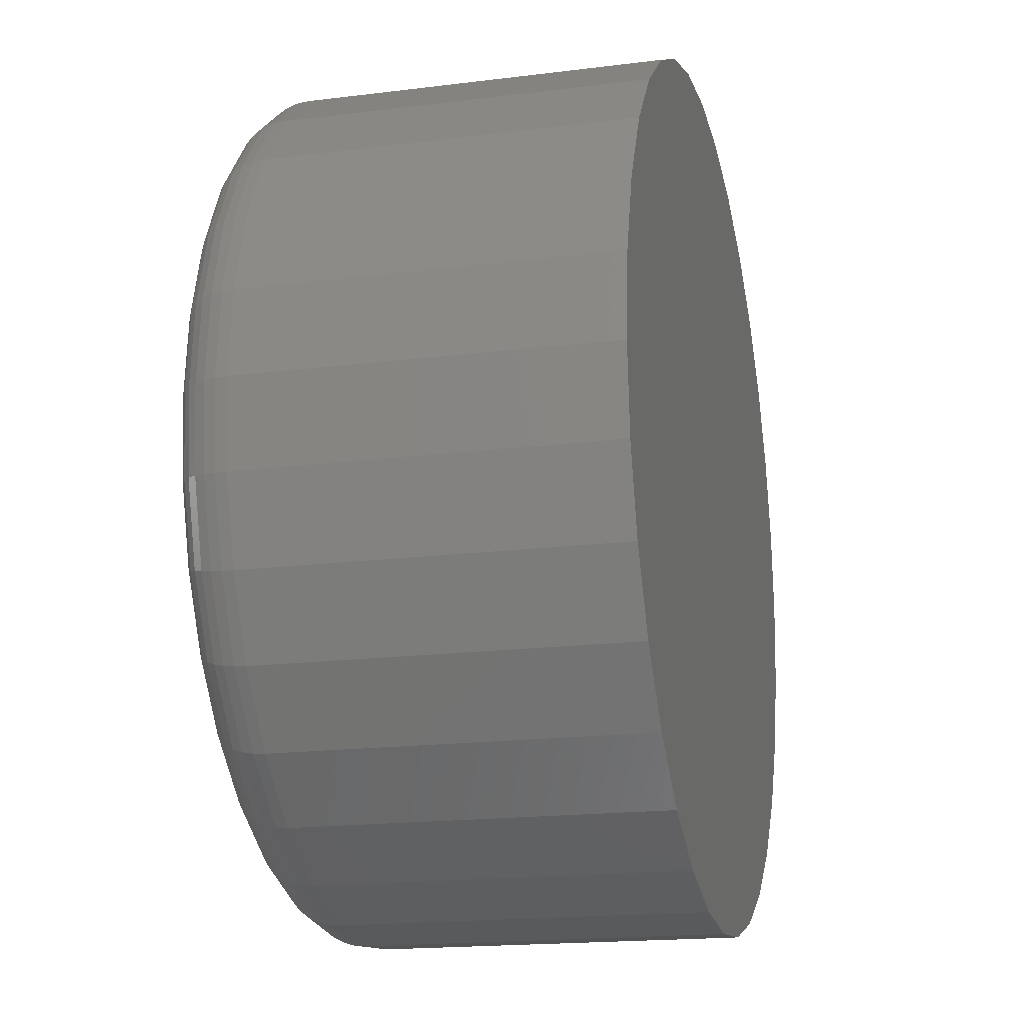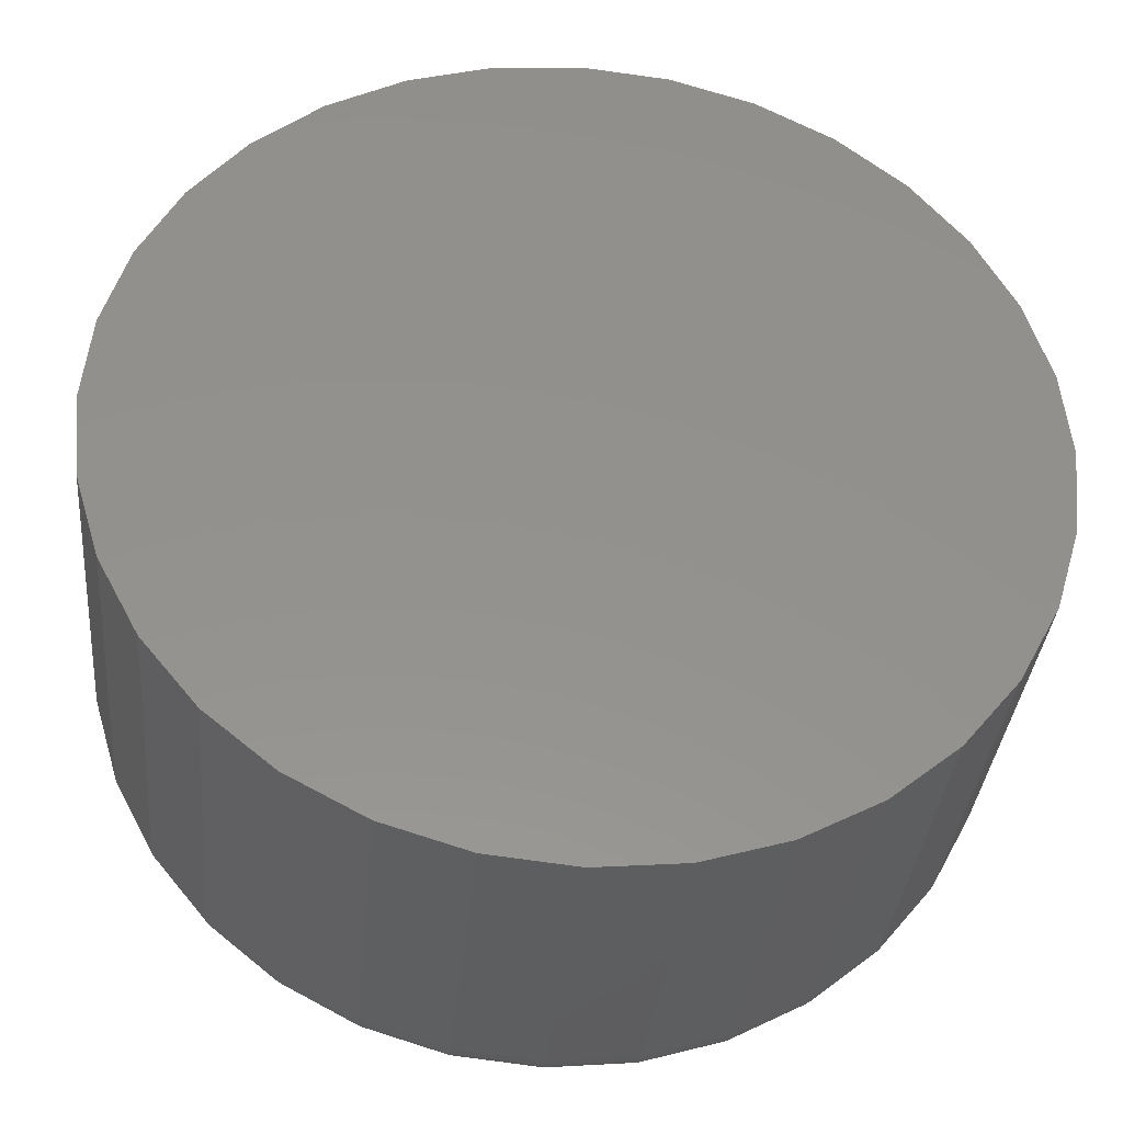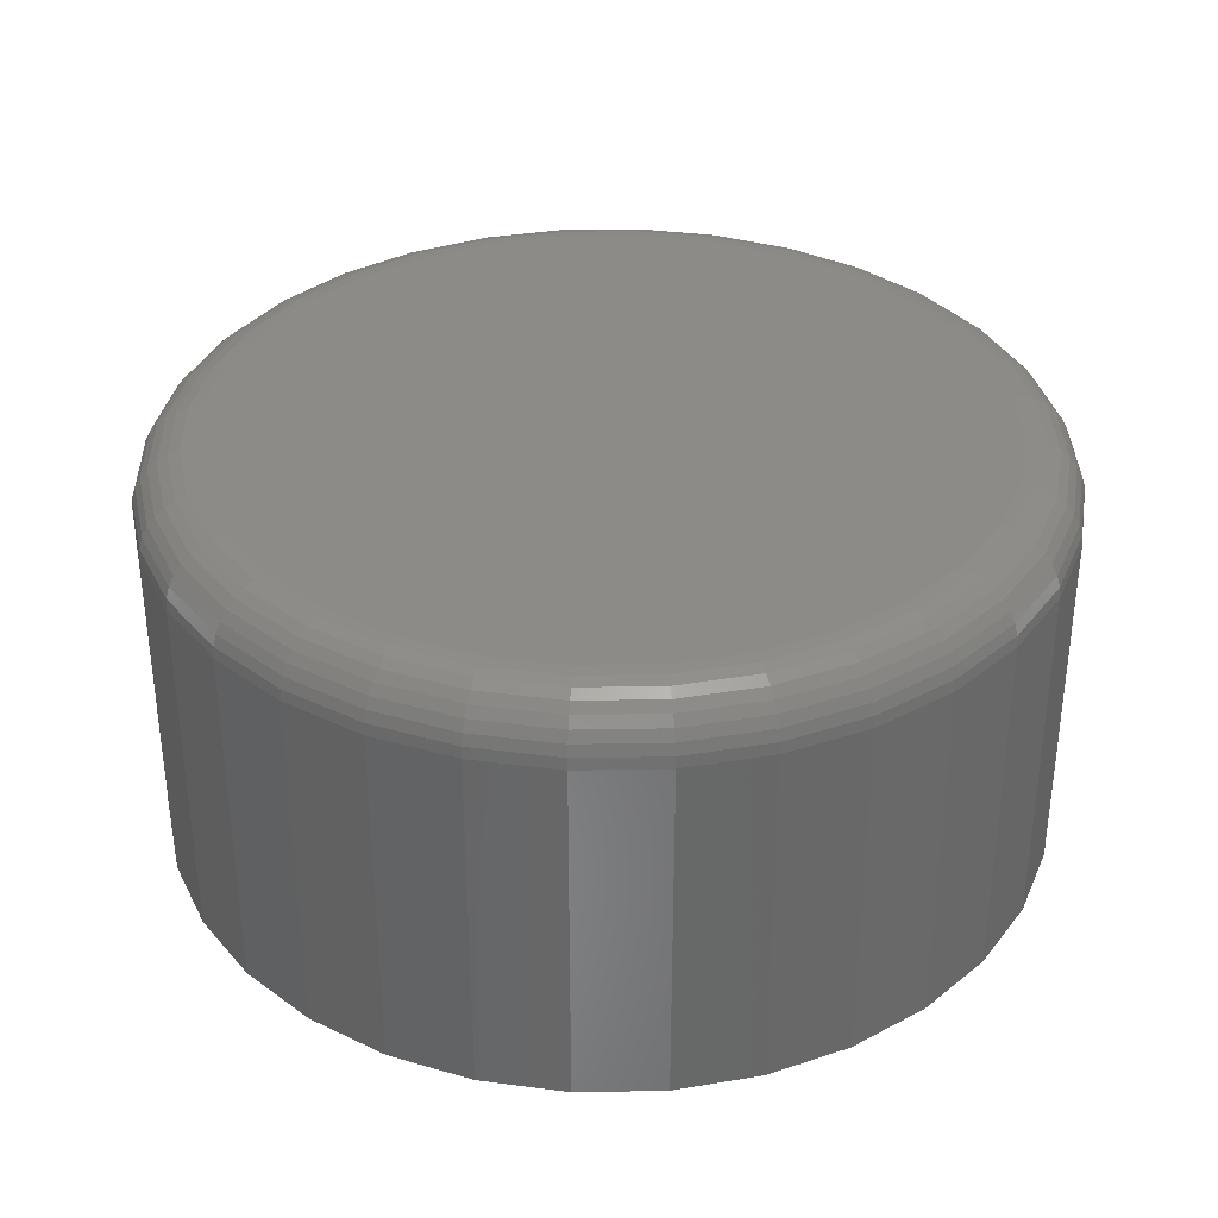
<metadata>
{"format":"stl","ext":"stl","renderer":"f3d","projection":"perspective","resolution":1024,"background":"white","views":[{"elev":-17.8,"azim":103.9,"up":"+Y"},{"elev":-35.2,"azim":174.7,"up":"+Y"},{"elev":34.9,"azim":116.8,"up":"+Z"}]}
</metadata>
<code>
# stl→obj: 320 verts, 636 faces
v 0.5567 0.01069 0.05469
v 0.547 0.009735 0.05469
v 0.5377 0.006904 0.05469
v 0.5664 0.009735 0.05469
v 0.5758 0.006904 0.05469
v 0.5291 0.002306 0.05469
v 0.5844 0.002306 0.05469
v 0.5216 -0.003882 0.05469
v 0.5919 -0.003882 0.05469
v 0.5154 -0.01142 0.05469
v 0.5981 -0.01142 0.05469
v 0.5108 -0.02002 0.05469
v 0.6027 -0.02002 0.05469
v 0.5079 -0.02936 0.05469
v 0.6055 -0.02936 0.05469
v 0.6055 -0.04877 0.05469
v 0.5108 -0.0581 0.05469
v 0.6027 -0.0581 0.05469
v 0.5154 -0.0667 0.05469
v 0.5981 -0.0667 0.05469
v 0.5216 -0.07424 0.05469
v 0.5919 -0.07424 0.05469
v 0.5291 -0.08043 0.05469
v 0.5844 -0.08043 0.05469
v 0.5377 -0.08503 0.05469
v 0.5758 -0.08503 0.05469
v 0.547 -0.08786 0.05469
v 0.5567 -0.08882 0.05469
v 0.5664 -0.08786 0.05469
v 0.6065 -0.03906 0.05469
v 0.507 -0.03906 0.05469
v 0.5079 -0.04877 0.05469
v 0.6143 -0.03906 0
v 0.6143 -0.03906 0.04688
v 0.6132 -0.05029 0
v 0.6132 -0.05029 0.04688
v 0.6099 -0.06109 0
v 0.6099 -0.06109 0.04688
v 0.6046 -0.07104 0
v 0.6046 -0.07104 0.04688
v 0.5974 -0.07977 0
v 0.5974 -0.07977 0.04688
v 0.5887 -0.08693 0
v 0.5887 -0.08693 0.04688
v 0.5788 -0.09225 0
v 0.5788 -0.09225 0.04688
v 0.568 -0.09552 0
v 0.568 -0.09552 0.04688
v 0.5567 -0.09663 0
v 0.5567 -0.09663 0.04688
v 0.5455 -0.09552 0
v 0.5455 -0.09552 0.04688
v 0.5347 -0.09225 0
v 0.5347 -0.09225 0.04688
v 0.5248 -0.08693 0
v 0.5248 -0.08693 0.04688
v 0.516 -0.07977 0
v 0.516 -0.07977 0.04688
v 0.5089 -0.07104 0
v 0.5089 -0.07104 0.04688
v 0.5036 -0.06109 0
v 0.5036 -0.06109 0.04688
v 0.5003 -0.05029 0
v 0.5003 -0.05029 0.04688
v 0.4992 -0.03906 0
v 0.4992 -0.03906 0.04688
v 0.5003 -0.02783 0
v 0.5003 -0.02783 0.04688
v 0.5036 -0.01703 0
v 0.5036 -0.01703 0.04688
v 0.5089 -0.007081 0
v 0.5089 -0.007081 0.04688
v 0.516 0.001643 0
v 0.516 0.001643 0.04688
v 0.5248 0.008802 0
v 0.5248 0.008802 0.04688
v 0.5347 0.01412 0
v 0.5347 0.01412 0.04688
v 0.5455 0.0174 0
v 0.5455 0.0174 0.04688
v 0.5567 0.0185 0
v 0.5567 0.0185 0.04688
v 0.568 0.0174 0
v 0.568 0.0174 0.04688
v 0.5788 0.01412 0
v 0.5788 0.01412 0.04688
v 0.5887 0.008802 0
v 0.5887 0.008802 0.04688
v 0.5974 0.001643 0
v 0.5974 0.001643 0.04688
v 0.6046 -0.007081 0
v 0.6046 -0.007081 0.04688
v 0.6099 -0.01703 0
v 0.6099 -0.01703 0.04688
v 0.6132 -0.02783 0
v 0.6132 -0.02783 0.04688
v 0.5055 -0.03906 0.05454
v 0.5065 -0.02906 0.05454
v 0.504 -0.03906 0.05409
v 0.505 -0.02877 0.05409
v 0.5026 -0.03906 0.05337
v 0.5037 -0.02851 0.05337
v 0.5015 -0.03906 0.0524
v 0.5025 -0.02828 0.0524
v 0.5005 -0.03906 0.05122
v 0.5016 -0.02809 0.05122
v 0.4998 -0.03906 0.04986
v 0.5009 -0.02795 0.04986
v 0.4993 -0.03906 0.0484
v 0.5004 -0.02786 0.0484
v 0.607 -0.02906 0.05454
v 0.608 -0.03906 0.05454
v 0.6085 -0.02877 0.05409
v 0.6095 -0.03906 0.05409
v 0.6098 -0.02851 0.05337
v 0.6108 -0.03906 0.05337
v 0.611 -0.02828 0.0524
v 0.612 -0.03906 0.0524
v 0.6119 -0.02809 0.05122
v 0.613 -0.03906 0.05122
v 0.6126 -0.02795 0.04986
v 0.6137 -0.03906 0.04986
v 0.6131 -0.02786 0.0484
v 0.6142 -0.03906 0.0484
v 0.6041 -0.01944 0.05454
v 0.6055 -0.01888 0.05409
v 0.6067 -0.01836 0.05337
v 0.6078 -0.01791 0.0524
v 0.6087 -0.01754 0.05122
v 0.6094 -0.01726 0.04986
v 0.6098 -0.01709 0.0484
v 0.5994 -0.01057 0.05454
v 0.6006 -0.00976 0.05409
v 0.6017 -0.00901 0.05337
v 0.6027 -0.008352 0.0524
v 0.6035 -0.007812 0.05122
v 0.6041 -0.007411 0.04986
v 0.6045 -0.007164 0.0484
v 0.593 -0.002804 0.05454
v 0.594 -0.001768 0.05409
v 0.595 -0.0008125 0.05337
v 0.5958 2.464e-05 0.0524
v 0.5965 0.0007117 0.05122
v 0.597 0.001222 0.04986
v 0.5973 0.001537 0.0484
v 0.5852 0.003573 0.05454
v 0.586 0.004792 0.05409
v 0.5868 0.005915 0.05337
v 0.5875 0.006899 0.0524
v 0.588 0.007707 0.05122
v 0.5884 0.008307 0.04986
v 0.5886 0.008677 0.0484
v 0.5764 0.008312 0.05454
v 0.5769 0.009666 0.05409
v 0.5774 0.01091 0.05337
v 0.5779 0.01201 0.0524
v 0.5783 0.0129 0.05122
v 0.5785 0.01357 0.04986
v 0.5787 0.01398 0.0484
v 0.5667 0.01123 0.05454
v 0.567 0.01267 0.05409
v 0.5673 0.01399 0.05337
v 0.5675 0.01515 0.0524
v 0.5677 0.01611 0.05122
v 0.5679 0.01681 0.04986
v 0.5679 0.01725 0.0484
v 0.5567 0.01221 0.05454
v 0.5567 0.01368 0.05409
v 0.5567 0.01503 0.05337
v 0.5567 0.01622 0.0524
v 0.5567 0.01719 0.05122
v 0.5567 0.01791 0.04986
v 0.5567 0.01835 0.0484
v 0.5467 0.01123 0.05454
v 0.5465 0.01267 0.05409
v 0.5462 0.01399 0.05337
v 0.546 0.01515 0.0524
v 0.5458 0.01611 0.05122
v 0.5456 0.01681 0.04986
v 0.5455 0.01725 0.0484
v 0.5371 0.008312 0.05454
v 0.5366 0.009666 0.05409
v 0.536 0.01091 0.05337
v 0.5356 0.01201 0.0524
v 0.5352 0.0129 0.05122
v 0.5349 0.01357 0.04986
v 0.5348 0.01398 0.0484
v 0.5283 0.003573 0.05454
v 0.5274 0.004792 0.05409
v 0.5267 0.005915 0.05337
v 0.526 0.006899 0.0524
v 0.5255 0.007707 0.05122
v 0.5251 0.008307 0.04986
v 0.5248 0.008677 0.0484
v 0.5205 -0.002804 0.05454
v 0.5194 -0.001768 0.05409
v 0.5185 -0.0008125 0.05337
v 0.5177 2.464e-05 0.0524
v 0.517 0.0007117 0.05122
v 0.5165 0.001222 0.04986
v 0.5161 0.001537 0.0484
v 0.5141 -0.01057 0.05454
v 0.5129 -0.00976 0.05409
v 0.5118 -0.00901 0.05337
v 0.5108 -0.008352 0.0524
v 0.51 -0.007812 0.05122
v 0.5094 -0.007411 0.04986
v 0.509 -0.007164 0.0484
v 0.5094 -0.01944 0.05454
v 0.508 -0.01888 0.05409
v 0.5068 -0.01836 0.05337
v 0.5057 -0.01791 0.0524
v 0.5048 -0.01754 0.05122
v 0.5041 -0.01726 0.04986
v 0.5037 -0.01709 0.0484
v 0.607 -0.04907 0.05454
v 0.6085 -0.04935 0.05409
v 0.6098 -0.04962 0.05337
v 0.611 -0.04985 0.0524
v 0.6119 -0.05004 0.05122
v 0.6126 -0.05018 0.04986
v 0.6131 -0.05026 0.0484
v 0.5065 -0.04907 0.05454
v 0.505 -0.04935 0.05409
v 0.5037 -0.04962 0.05337
v 0.5025 -0.04985 0.0524
v 0.5016 -0.05004 0.05122
v 0.5009 -0.05018 0.04986
v 0.5004 -0.05026 0.0484
v 0.5094 -0.05869 0.05454
v 0.508 -0.05925 0.05409
v 0.5068 -0.05976 0.05337
v 0.5057 -0.06022 0.0524
v 0.5048 -0.06059 0.05122
v 0.5041 -0.06086 0.04986
v 0.5037 -0.06103 0.0484
v 0.5141 -0.06755 0.05454
v 0.5129 -0.06836 0.05409
v 0.5118 -0.06912 0.05337
v 0.5108 -0.06977 0.0524
v 0.51 -0.07031 0.05122
v 0.5094 -0.07071 0.04986
v 0.509 -0.07096 0.0484
v 0.5205 -0.07532 0.05454
v 0.5194 -0.07636 0.05409
v 0.5185 -0.07731 0.05337
v 0.5177 -0.07815 0.0524
v 0.517 -0.07884 0.05122
v 0.5165 -0.07935 0.04986
v 0.5161 -0.07966 0.0484
v 0.5283 -0.0817 0.05454
v 0.5274 -0.08292 0.05409
v 0.5267 -0.08404 0.05337
v 0.526 -0.08502 0.0524
v 0.5255 -0.08583 0.05122
v 0.5251 -0.08643 0.04986
v 0.5248 -0.0868 0.0484
v 0.5371 -0.08644 0.05454
v 0.5366 -0.08779 0.05409
v 0.536 -0.08904 0.05337
v 0.5356 -0.09013 0.0524
v 0.5352 -0.09103 0.05122
v 0.5349 -0.0917 0.04986
v 0.5348 -0.09211 0.0484
v 0.5467 -0.08935 0.05454
v 0.5465 -0.09079 0.05409
v 0.5462 -0.09212 0.05337
v 0.546 -0.09328 0.0524
v 0.5458 -0.09423 0.05122
v 0.5456 -0.09494 0.04986
v 0.5455 -0.09537 0.0484
v 0.5567 -0.09034 0.05454
v 0.5567 -0.09181 0.05409
v 0.5567 -0.09316 0.05337
v 0.5567 -0.09434 0.0524
v 0.5567 -0.09531 0.05122
v 0.5567 -0.09603 0.04986
v 0.5567 -0.09648 0.0484
v 0.5667 -0.08935 0.05454
v 0.567 -0.09079 0.05409
v 0.5673 -0.09212 0.05337
v 0.5675 -0.09328 0.0524
v 0.5677 -0.09423 0.05122
v 0.5679 -0.09494 0.04986
v 0.5679 -0.09537 0.0484
v 0.5764 -0.08644 0.05454
v 0.5769 -0.08779 0.05409
v 0.5774 -0.08904 0.05337
v 0.5779 -0.09013 0.0524
v 0.5783 -0.09103 0.05122
v 0.5785 -0.0917 0.04986
v 0.5787 -0.09211 0.0484
v 0.5852 -0.0817 0.05454
v 0.586 -0.08292 0.05409
v 0.5868 -0.08404 0.05337
v 0.5875 -0.08502 0.0524
v 0.588 -0.08583 0.05122
v 0.5884 -0.08643 0.04986
v 0.5886 -0.0868 0.0484
v 0.593 -0.07532 0.05454
v 0.594 -0.07636 0.05409
v 0.595 -0.07731 0.05337
v 0.5958 -0.07815 0.0524
v 0.5965 -0.07884 0.05122
v 0.597 -0.07935 0.04986
v 0.5973 -0.07966 0.0484
v 0.5994 -0.06755 0.05454
v 0.6006 -0.06836 0.05409
v 0.6017 -0.06912 0.05337
v 0.6027 -0.06977 0.0524
v 0.6035 -0.07031 0.05122
v 0.6041 -0.07071 0.04986
v 0.6045 -0.07096 0.0484
v 0.6041 -0.05869 0.05454
v 0.6055 -0.05925 0.05409
v 0.6067 -0.05976 0.05337
v 0.6078 -0.06022 0.0524
v 0.6087 -0.06059 0.05122
v 0.6094 -0.06086 0.04986
v 0.6098 -0.06103 0.0484
f 1 2 3
f 4 1 3
f 4 3 5
f 5 3 6
f 5 6 7
f 7 6 8
f 7 8 9
f 9 8 10
f 9 10 11
f 11 10 12
f 11 12 13
f 13 12 14
f 13 14 15
f 16 17 18
f 18 17 19
f 18 19 20
f 20 19 21
f 20 21 22
f 22 21 23
f 22 23 24
f 24 23 25
f 24 25 26
f 26 25 27
f 26 27 28
f 26 28 29
f 15 14 30
f 30 14 31
f 30 31 16
f 16 31 32
f 16 32 17
f 33 34 35
f 35 34 36
f 35 36 37
f 37 36 38
f 37 38 39
f 39 38 40
f 39 40 41
f 41 40 42
f 41 42 43
f 43 42 44
f 43 44 45
f 45 44 46
f 45 46 47
f 47 46 48
f 47 48 49
f 49 48 50
f 49 50 51
f 51 50 52
f 51 52 53
f 53 52 54
f 53 54 55
f 55 54 56
f 55 56 57
f 57 56 58
f 57 58 59
f 59 58 60
f 59 60 61
f 61 60 62
f 61 62 63
f 63 62 64
f 63 64 65
f 65 64 66
f 65 66 67
f 67 66 68
f 67 68 69
f 69 68 70
f 69 70 71
f 71 70 72
f 71 72 73
f 73 72 74
f 73 74 75
f 75 74 76
f 75 76 77
f 77 76 78
f 77 78 79
f 79 78 80
f 79 80 81
f 81 80 82
f 81 82 83
f 83 82 84
f 83 84 85
f 85 84 86
f 85 86 87
f 87 86 88
f 87 88 89
f 89 88 90
f 89 90 91
f 91 90 92
f 91 92 93
f 93 92 94
f 93 94 95
f 95 94 96
f 95 96 33
f 33 96 34
f 31 14 97
f 97 14 98
f 97 98 99
f 99 98 100
f 99 100 101
f 101 100 102
f 101 102 103
f 103 102 104
f 103 104 105
f 105 104 106
f 105 106 107
f 107 106 108
f 107 108 109
f 109 108 110
f 109 110 66
f 66 110 68
f 15 30 111
f 111 30 112
f 111 112 113
f 113 112 114
f 113 114 115
f 115 114 116
f 115 116 117
f 117 116 118
f 117 118 119
f 119 118 120
f 119 120 121
f 121 120 122
f 121 122 123
f 123 122 124
f 123 124 96
f 96 124 34
f 13 15 125
f 125 15 111
f 125 111 126
f 126 111 113
f 126 113 127
f 127 113 115
f 127 115 128
f 128 115 117
f 128 117 129
f 129 117 119
f 129 119 130
f 130 119 121
f 130 121 131
f 131 121 123
f 131 123 94
f 94 123 96
f 11 13 132
f 132 13 125
f 132 125 133
f 133 125 126
f 133 126 134
f 134 126 127
f 134 127 135
f 135 127 128
f 135 128 136
f 136 128 129
f 136 129 137
f 137 129 130
f 137 130 138
f 138 130 131
f 138 131 92
f 92 131 94
f 9 11 139
f 139 11 132
f 139 132 140
f 140 132 133
f 140 133 141
f 141 133 134
f 141 134 142
f 142 134 135
f 142 135 143
f 143 135 136
f 143 136 144
f 144 136 137
f 144 137 145
f 145 137 138
f 145 138 90
f 90 138 92
f 7 9 146
f 146 9 139
f 146 139 147
f 147 139 140
f 147 140 148
f 148 140 141
f 148 141 149
f 149 141 142
f 149 142 150
f 150 142 143
f 150 143 151
f 151 143 144
f 151 144 152
f 152 144 145
f 152 145 88
f 88 145 90
f 5 7 153
f 153 7 146
f 153 146 154
f 154 146 147
f 154 147 155
f 155 147 148
f 155 148 156
f 156 148 149
f 156 149 157
f 157 149 150
f 157 150 158
f 158 150 151
f 158 151 159
f 159 151 152
f 159 152 86
f 86 152 88
f 4 5 160
f 160 5 153
f 160 153 161
f 161 153 154
f 161 154 162
f 162 154 155
f 162 155 163
f 163 155 156
f 163 156 164
f 164 156 157
f 164 157 165
f 165 157 158
f 165 158 166
f 166 158 159
f 166 159 84
f 84 159 86
f 1 4 167
f 167 4 160
f 167 160 168
f 168 160 161
f 168 161 169
f 169 161 162
f 169 162 170
f 170 162 163
f 170 163 171
f 171 163 164
f 171 164 172
f 172 164 165
f 172 165 173
f 173 165 166
f 173 166 82
f 82 166 84
f 2 1 174
f 174 1 167
f 174 167 175
f 175 167 168
f 175 168 176
f 176 168 169
f 176 169 177
f 177 169 170
f 177 170 178
f 178 170 171
f 178 171 179
f 179 171 172
f 179 172 180
f 180 172 173
f 180 173 80
f 80 173 82
f 3 2 181
f 181 2 174
f 181 174 182
f 182 174 175
f 182 175 183
f 183 175 176
f 183 176 184
f 184 176 177
f 184 177 185
f 185 177 178
f 185 178 186
f 186 178 179
f 186 179 187
f 187 179 180
f 187 180 78
f 78 180 80
f 6 3 188
f 188 3 181
f 188 181 189
f 189 181 182
f 189 182 190
f 190 182 183
f 190 183 191
f 191 183 184
f 191 184 192
f 192 184 185
f 192 185 193
f 193 185 186
f 193 186 194
f 194 186 187
f 194 187 76
f 76 187 78
f 8 6 195
f 195 6 188
f 195 188 196
f 196 188 189
f 196 189 197
f 197 189 190
f 197 190 198
f 198 190 191
f 198 191 199
f 199 191 192
f 199 192 200
f 200 192 193
f 200 193 201
f 201 193 194
f 201 194 74
f 74 194 76
f 10 8 202
f 202 8 195
f 202 195 203
f 203 195 196
f 203 196 204
f 204 196 197
f 204 197 205
f 205 197 198
f 205 198 206
f 206 198 199
f 206 199 207
f 207 199 200
f 207 200 208
f 208 200 201
f 208 201 72
f 72 201 74
f 12 10 209
f 209 10 202
f 209 202 210
f 210 202 203
f 210 203 211
f 211 203 204
f 211 204 212
f 212 204 205
f 212 205 213
f 213 205 206
f 213 206 214
f 214 206 207
f 214 207 215
f 215 207 208
f 215 208 70
f 70 208 72
f 14 12 98
f 98 12 209
f 98 209 100
f 100 209 210
f 100 210 102
f 102 210 211
f 102 211 104
f 104 211 212
f 104 212 106
f 106 212 213
f 106 213 108
f 108 213 214
f 108 214 110
f 110 214 215
f 110 215 68
f 68 215 70
f 30 16 112
f 112 16 216
f 112 216 114
f 114 216 217
f 114 217 116
f 116 217 218
f 116 218 118
f 118 218 219
f 118 219 120
f 120 219 220
f 120 220 122
f 122 220 221
f 122 221 124
f 124 221 222
f 124 222 34
f 34 222 36
f 32 31 223
f 223 31 97
f 223 97 224
f 224 97 99
f 224 99 225
f 225 99 101
f 225 101 226
f 226 101 103
f 226 103 227
f 227 103 105
f 227 105 228
f 228 105 107
f 228 107 229
f 229 107 109
f 229 109 64
f 64 109 66
f 17 32 230
f 230 32 223
f 230 223 231
f 231 223 224
f 231 224 232
f 232 224 225
f 232 225 233
f 233 225 226
f 233 226 234
f 234 226 227
f 234 227 235
f 235 227 228
f 235 228 236
f 236 228 229
f 236 229 62
f 62 229 64
f 19 17 237
f 237 17 230
f 237 230 238
f 238 230 231
f 238 231 239
f 239 231 232
f 239 232 240
f 240 232 233
f 240 233 241
f 241 233 234
f 241 234 242
f 242 234 235
f 242 235 243
f 243 235 236
f 243 236 60
f 60 236 62
f 21 19 244
f 244 19 237
f 244 237 245
f 245 237 238
f 245 238 246
f 246 238 239
f 246 239 247
f 247 239 240
f 247 240 248
f 248 240 241
f 248 241 249
f 249 241 242
f 249 242 250
f 250 242 243
f 250 243 58
f 58 243 60
f 23 21 251
f 251 21 244
f 251 244 252
f 252 244 245
f 252 245 253
f 253 245 246
f 253 246 254
f 254 246 247
f 254 247 255
f 255 247 248
f 255 248 256
f 256 248 249
f 256 249 257
f 257 249 250
f 257 250 56
f 56 250 58
f 25 23 258
f 258 23 251
f 258 251 259
f 259 251 252
f 259 252 260
f 260 252 253
f 260 253 261
f 261 253 254
f 261 254 262
f 262 254 255
f 262 255 263
f 263 255 256
f 263 256 264
f 264 256 257
f 264 257 54
f 54 257 56
f 27 25 265
f 265 25 258
f 265 258 266
f 266 258 259
f 266 259 267
f 267 259 260
f 267 260 268
f 268 260 261
f 268 261 269
f 269 261 262
f 269 262 270
f 270 262 263
f 270 263 271
f 271 263 264
f 271 264 52
f 52 264 54
f 28 27 272
f 272 27 265
f 272 265 273
f 273 265 266
f 273 266 274
f 274 266 267
f 274 267 275
f 275 267 268
f 275 268 276
f 276 268 269
f 276 269 277
f 277 269 270
f 277 270 278
f 278 270 271
f 278 271 50
f 50 271 52
f 29 28 279
f 279 28 272
f 279 272 280
f 280 272 273
f 280 273 281
f 281 273 274
f 281 274 282
f 282 274 275
f 282 275 283
f 283 275 276
f 283 276 284
f 284 276 277
f 284 277 285
f 285 277 278
f 285 278 48
f 48 278 50
f 26 29 286
f 286 29 279
f 286 279 287
f 287 279 280
f 287 280 288
f 288 280 281
f 288 281 289
f 289 281 282
f 289 282 290
f 290 282 283
f 290 283 291
f 291 283 284
f 291 284 292
f 292 284 285
f 292 285 46
f 46 285 48
f 24 26 293
f 293 26 286
f 293 286 294
f 294 286 287
f 294 287 295
f 295 287 288
f 295 288 296
f 296 288 289
f 296 289 297
f 297 289 290
f 297 290 298
f 298 290 291
f 298 291 299
f 299 291 292
f 299 292 44
f 44 292 46
f 22 24 300
f 300 24 293
f 300 293 301
f 301 293 294
f 301 294 302
f 302 294 295
f 302 295 303
f 303 295 296
f 303 296 304
f 304 296 297
f 304 297 305
f 305 297 298
f 305 298 306
f 306 298 299
f 306 299 42
f 42 299 44
f 20 22 307
f 307 22 300
f 307 300 308
f 308 300 301
f 308 301 309
f 309 301 302
f 309 302 310
f 310 302 303
f 310 303 311
f 311 303 304
f 311 304 312
f 312 304 305
f 312 305 313
f 313 305 306
f 313 306 40
f 40 306 42
f 18 20 314
f 314 20 307
f 314 307 315
f 315 307 308
f 315 308 316
f 316 308 309
f 316 309 317
f 317 309 310
f 317 310 318
f 318 310 311
f 318 311 319
f 319 311 312
f 319 312 320
f 320 312 313
f 320 313 38
f 38 313 40
f 16 18 216
f 216 18 314
f 216 314 217
f 217 314 315
f 217 315 218
f 218 315 316
f 218 316 219
f 219 316 317
f 219 317 220
f 220 317 318
f 220 318 221
f 221 318 319
f 221 319 222
f 222 319 320
f 222 320 36
f 36 320 38
f 81 83 79
f 77 79 83
f 85 77 83
f 75 77 85
f 87 75 85
f 73 75 87
f 89 73 87
f 71 73 89
f 91 71 89
f 69 71 91
f 93 69 91
f 39 59 37
f 57 59 39
f 41 57 39
f 55 57 41
f 43 55 41
f 53 55 43
f 45 53 43
f 51 53 45
f 47 51 45
f 49 51 47
f 59 61 37
f 37 61 63
f 37 63 35
f 35 63 65
f 35 65 33
f 33 65 67
f 33 67 95
f 95 67 69
f 95 69 93

</code>
